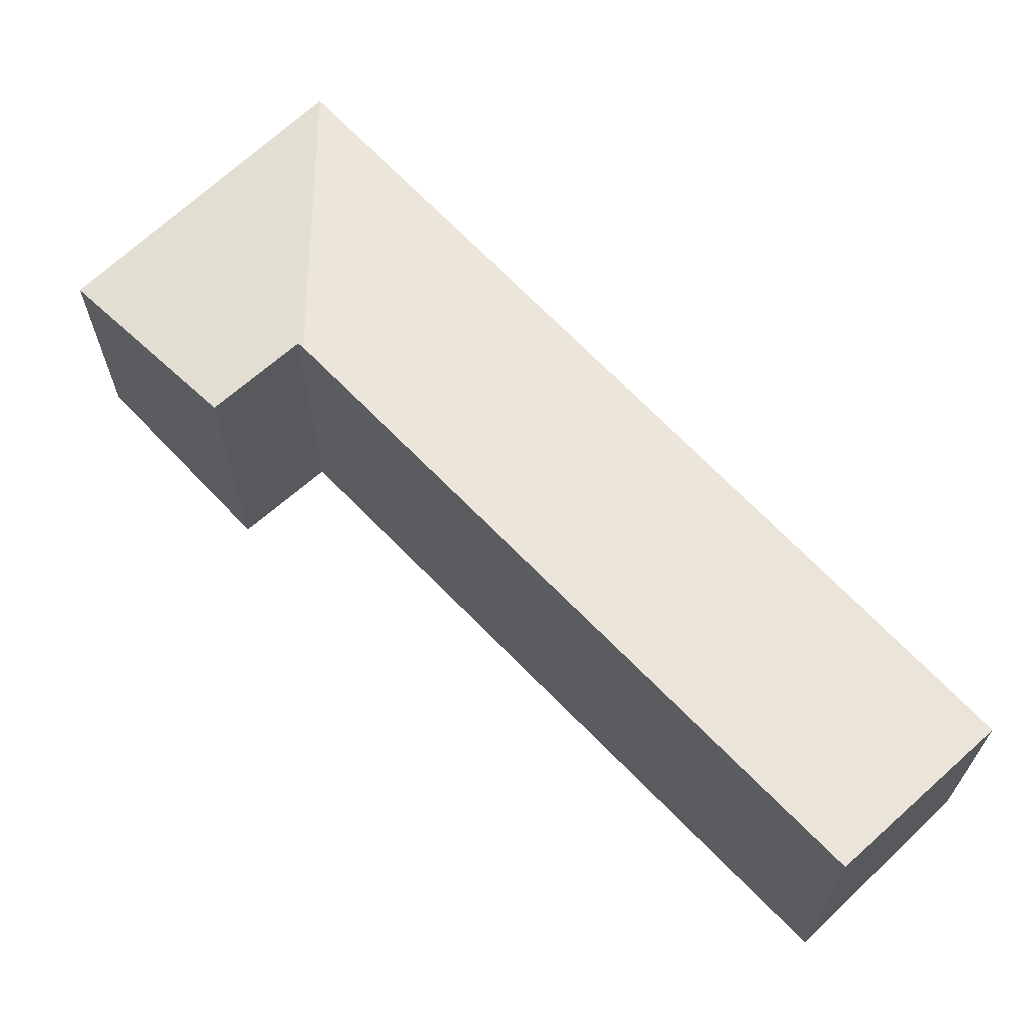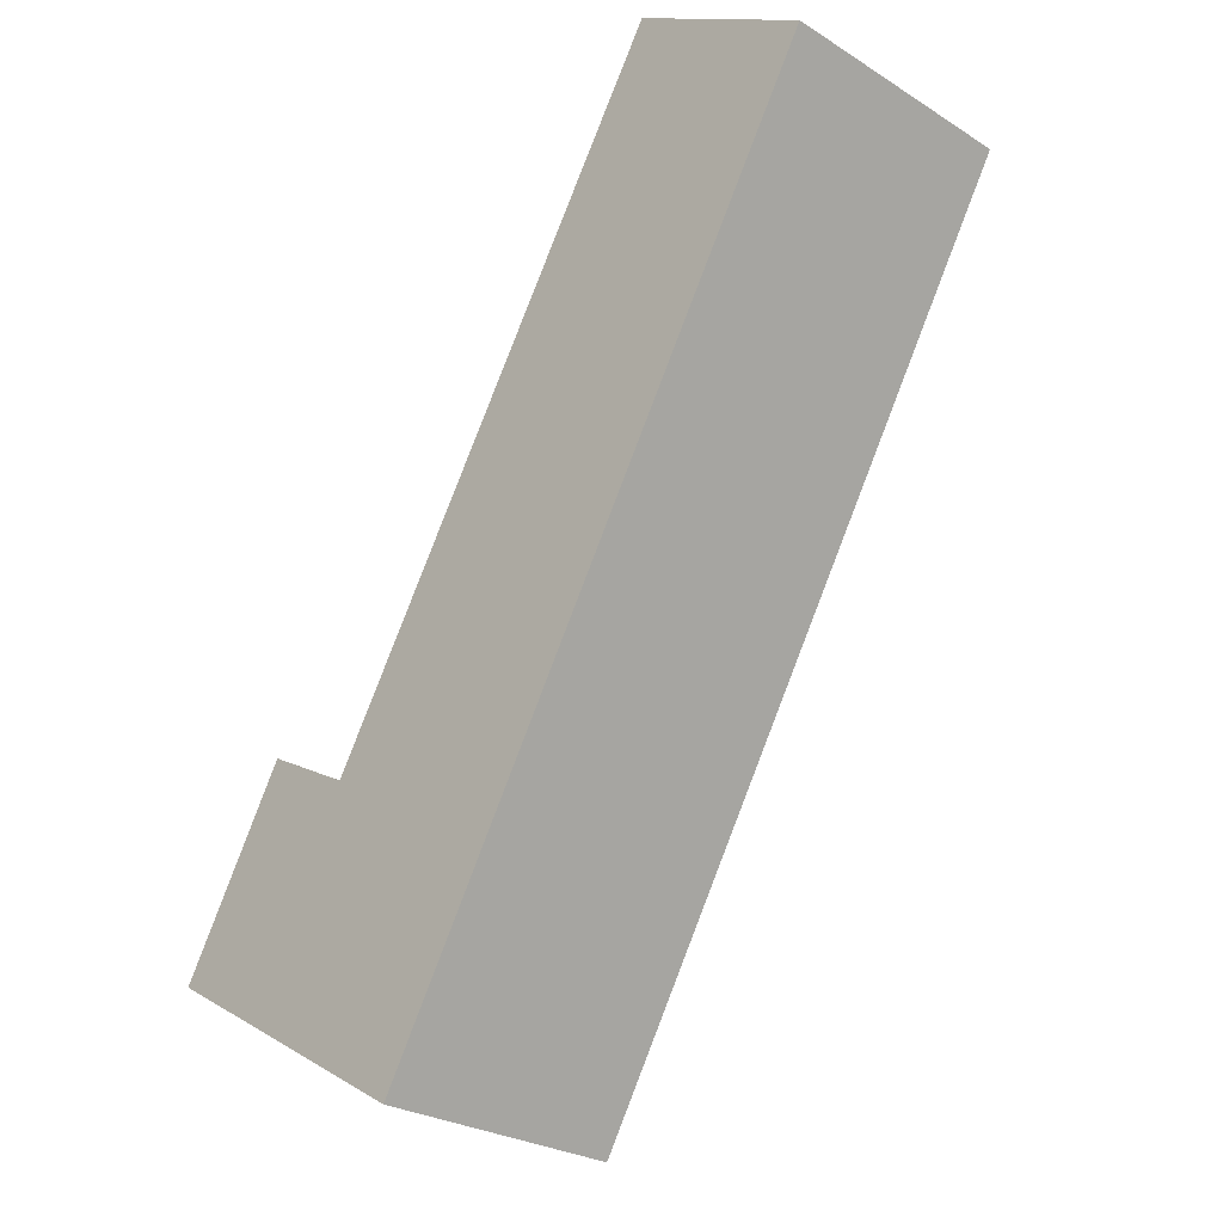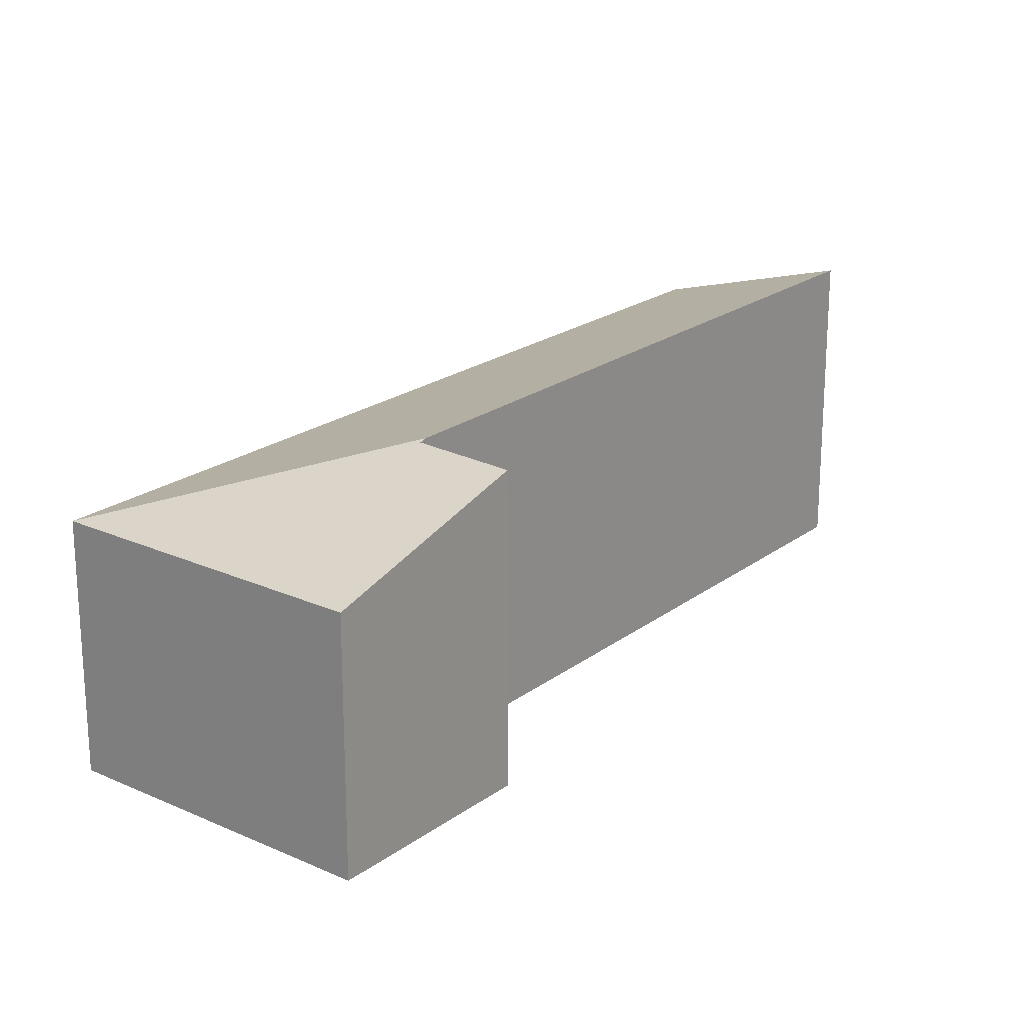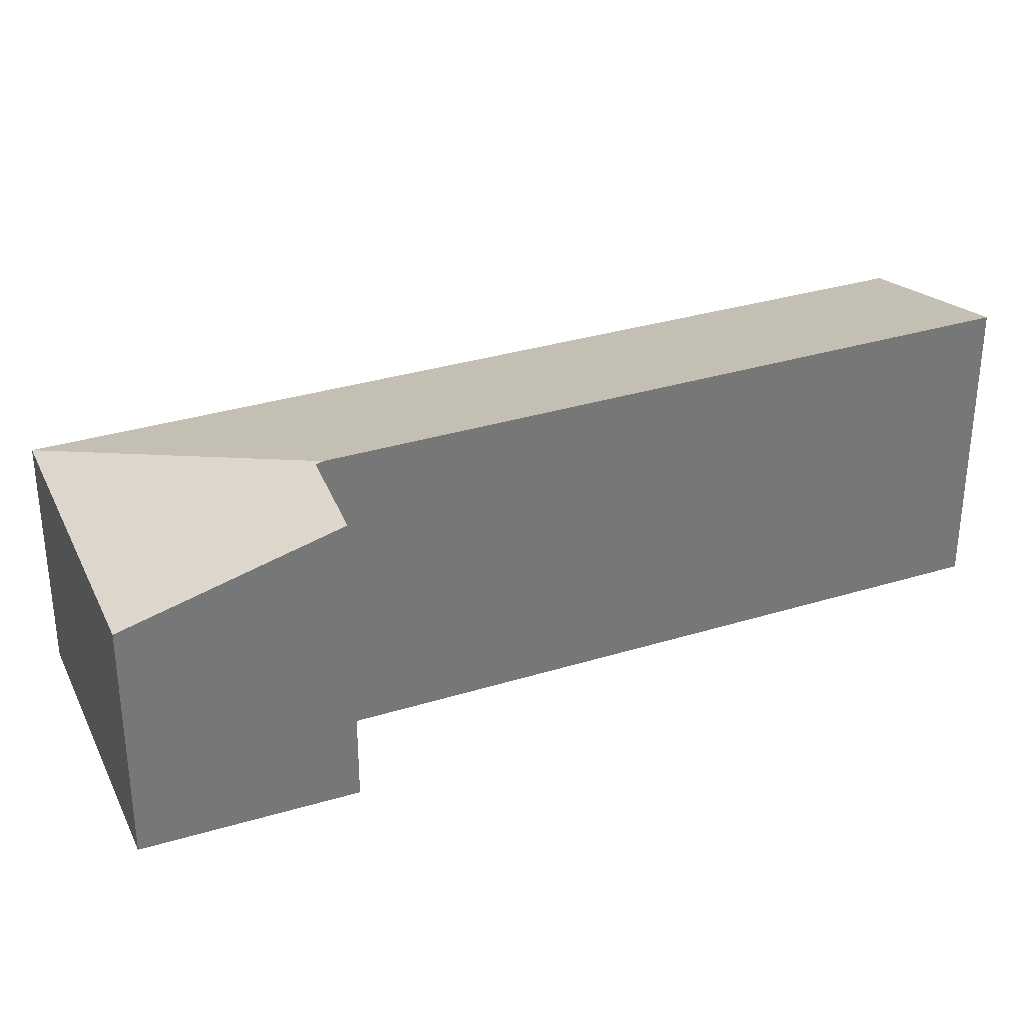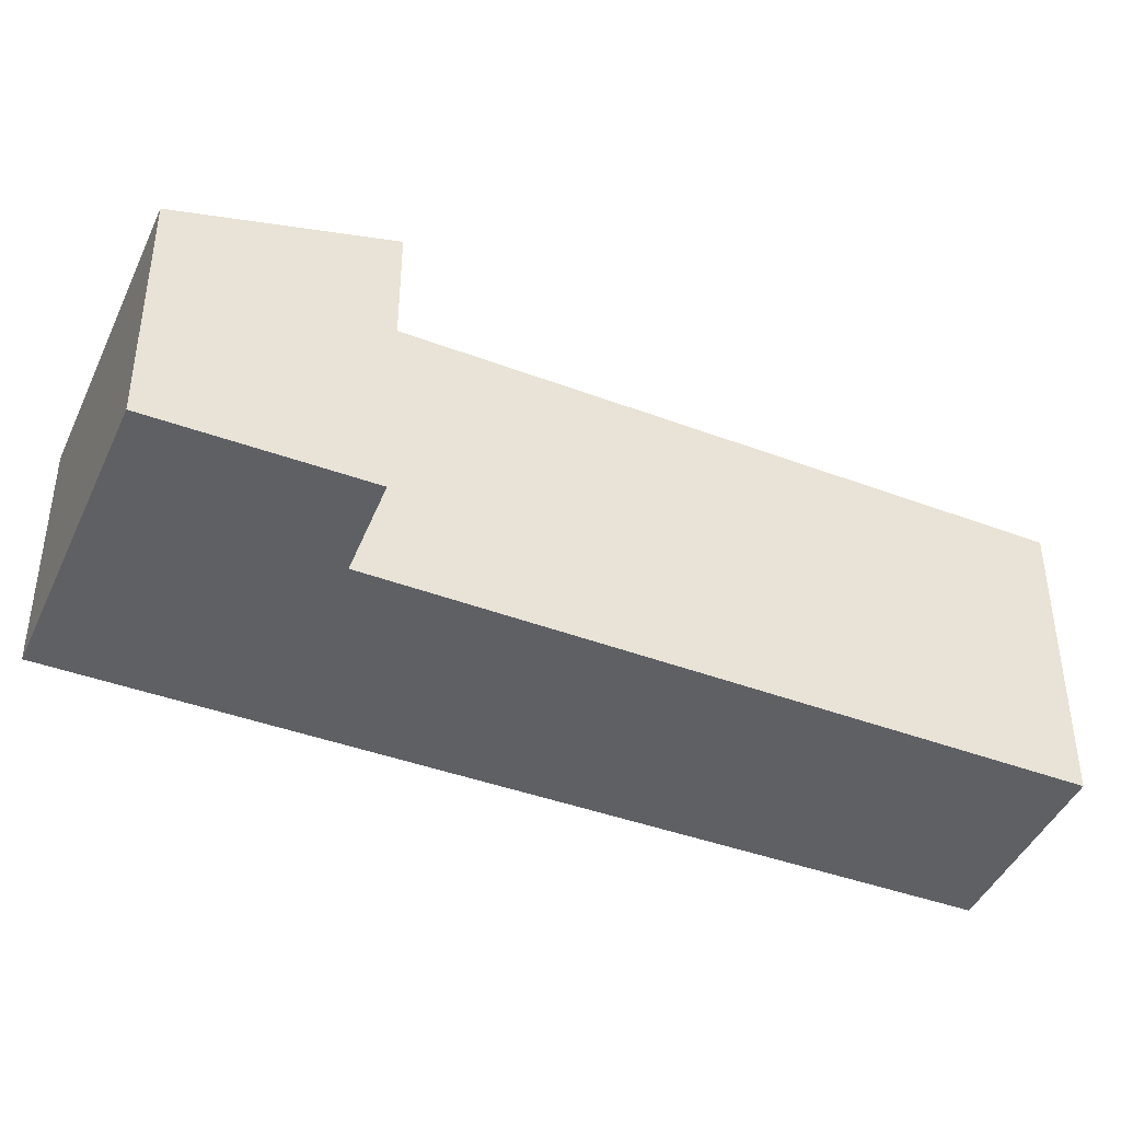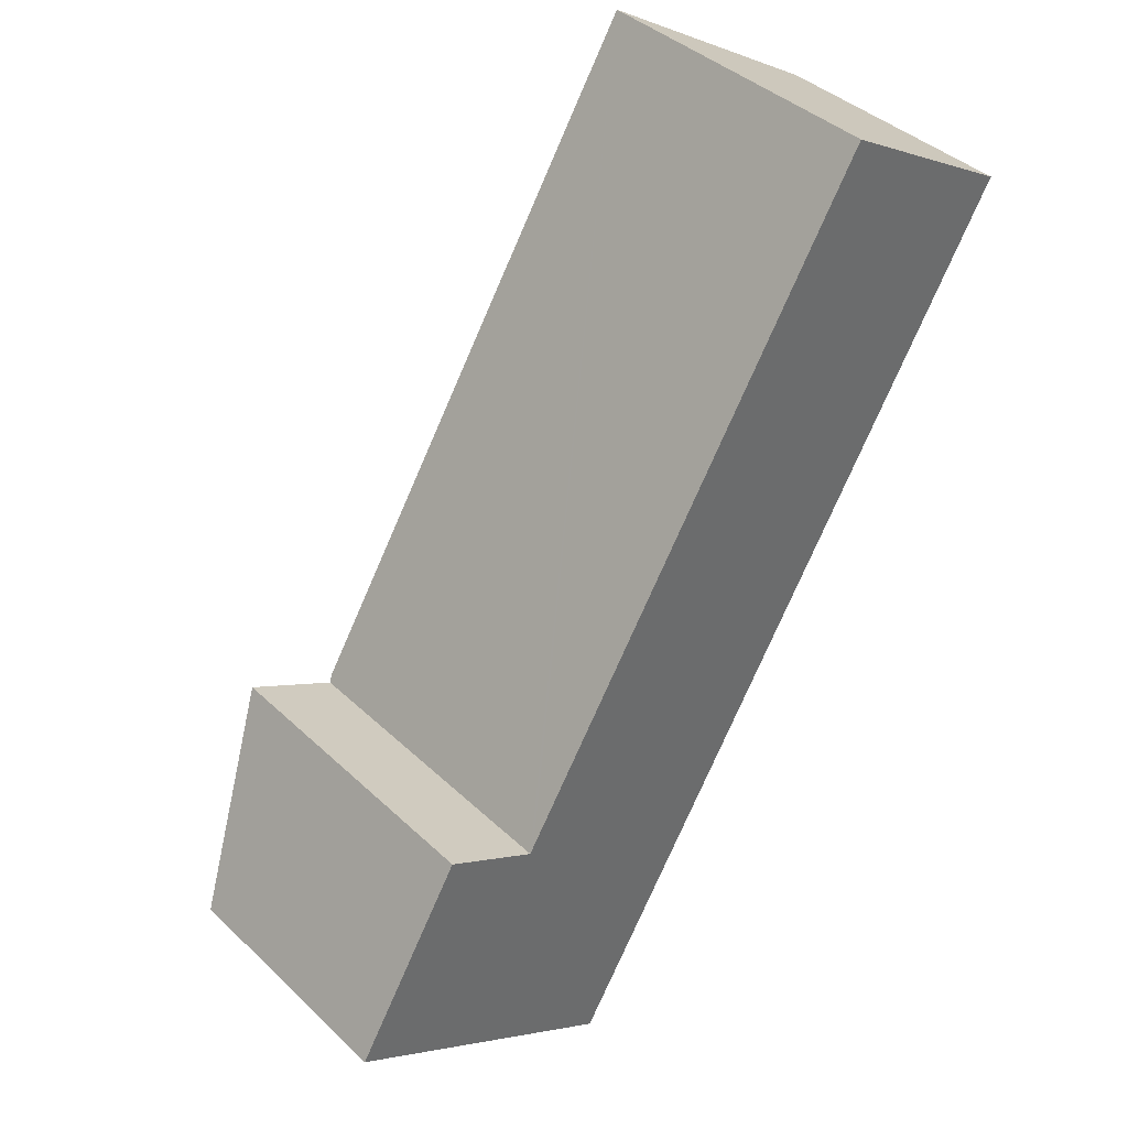
<metadata>
{"format":"obj","ext":"obj","renderer":"f3d","projection":"perspective","resolution":1024,"background":"white","views":[{"elev":67.5,"azim":-12.9,"up":"+Y"},{"elev":-26.6,"azim":45.4,"up":"+Z"},{"elev":21.6,"azim":-111.0,"up":"+Y"},{"elev":34.0,"azim":-81.4,"up":"+Y"},{"elev":-43.5,"azim":-82.6,"up":"+Y"},{"elev":39.8,"azim":-40.8,"up":"+Z"}]}
</metadata>
<code>
v  2.223 3.384 1.57
v  6.577 2.706 4.274
v  3.005 2.702 -1.774
v  3.866 3.374 4.274
v  6.219 3.355 8.145
v  8.179 2.704 6.987
v  1.198 3.349 2.03
v  0 2.702 1.655e-16
v  2.181 3.362 1.501
v  2.181 -9.191e-17 1.501
v  1.198 -1.243e-16 2.03
v  6.219 -4.987e-16 8.145
v  8.179 -4.278e-16 6.987
v  2.223 -9.613e-17 1.57
v  3.866 -2.617e-16 4.274
v  0 0 0
v  6.577 -2.617e-16 4.274
v  3.005 1.086e-16 -1.774
g defaultobject
f 1 2 3
f 2 1 4
f 2 4 5
f 2 5 6
f 7 3 8
f 3 7 9
f 3 9 1
f 7 10 9
f 10 7 11
f 12 6 5
f 6 12 13
f 10 1 9
f 1 10 4
f 4 10 5
f 5 10 14
f 5 14 15
f 5 15 12
f 8 11 7
f 11 8 16
f 13 2 6
f 2 13 17
f 2 17 3
f 3 17 18
f 18 8 3
f 8 18 16
f 13 12 17
f 15 17 12
f 18 17 15
f 14 18 15
f 10 18 14
f 11 18 10
f 16 18 11

</code>
